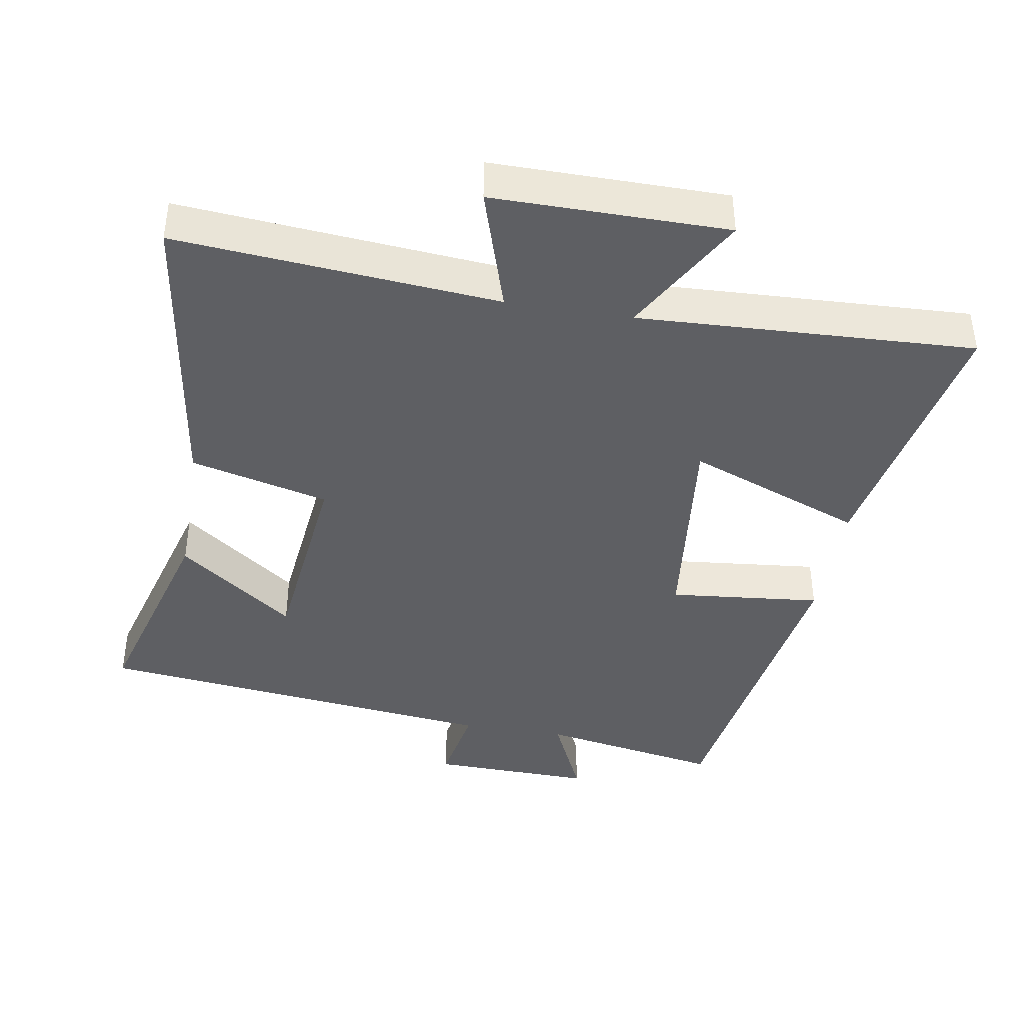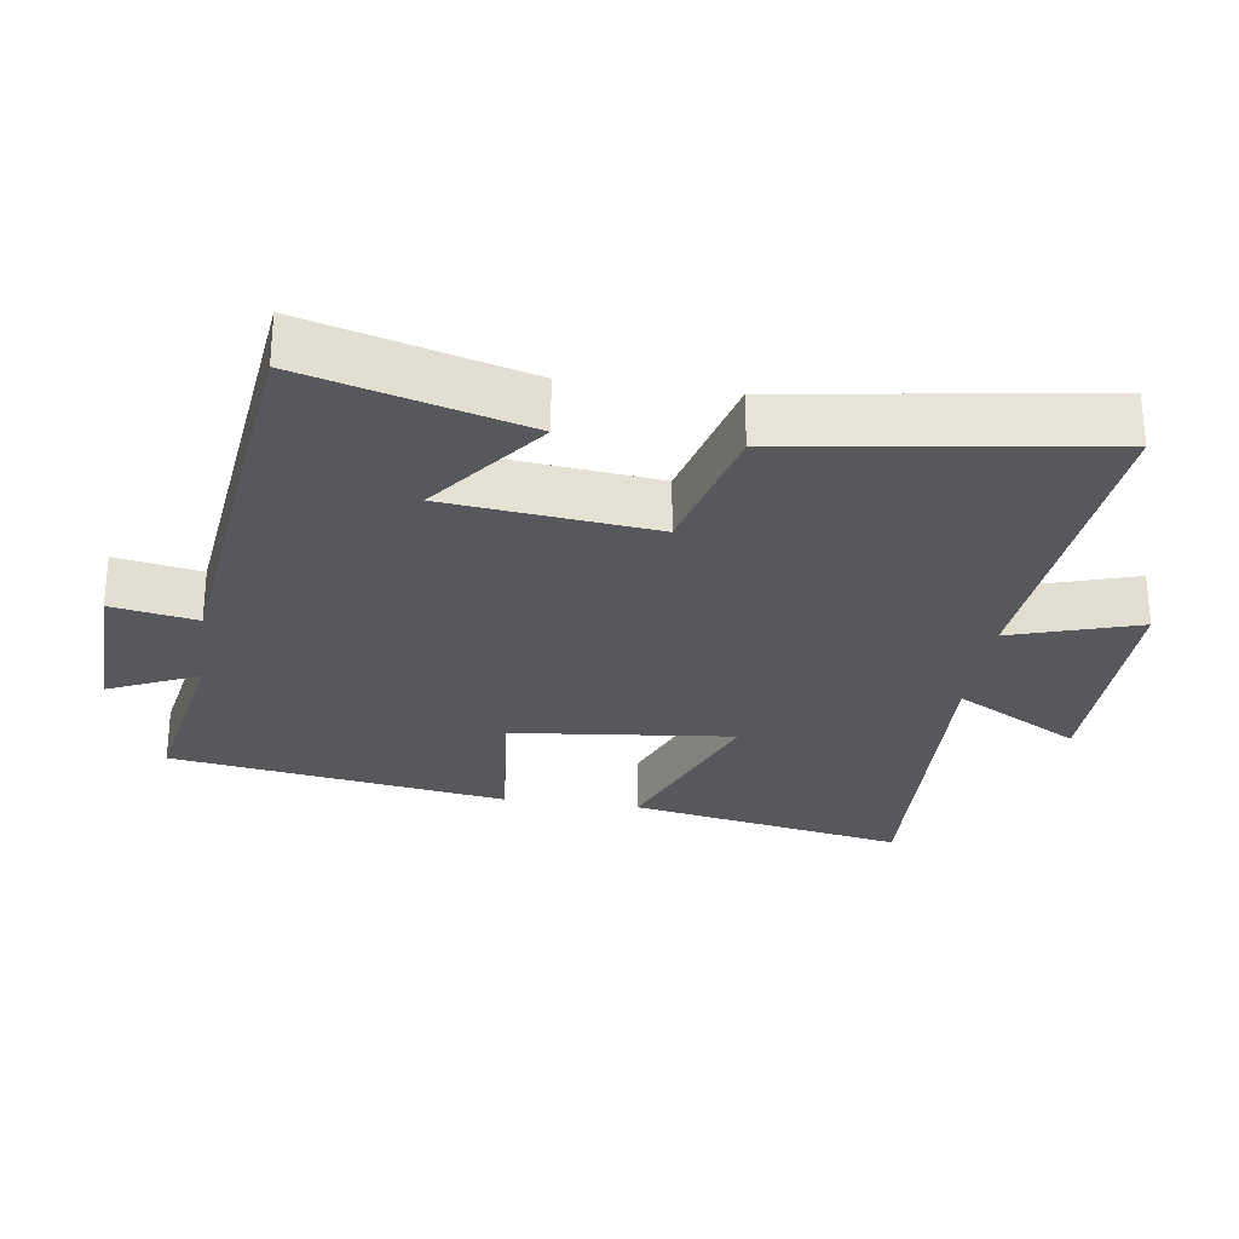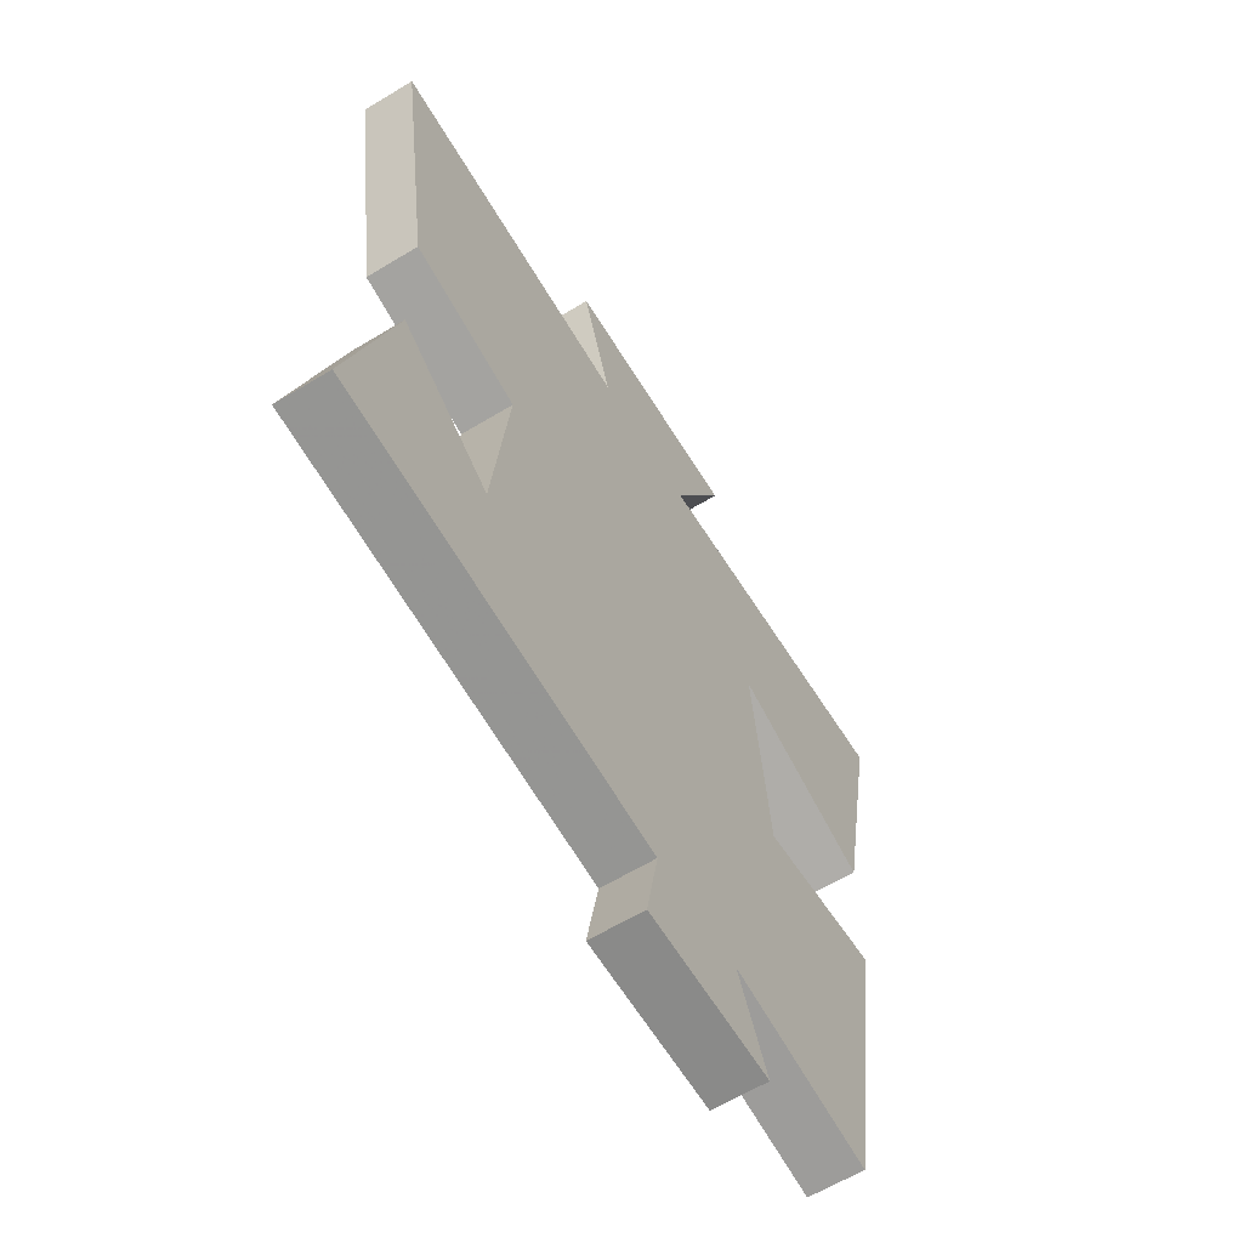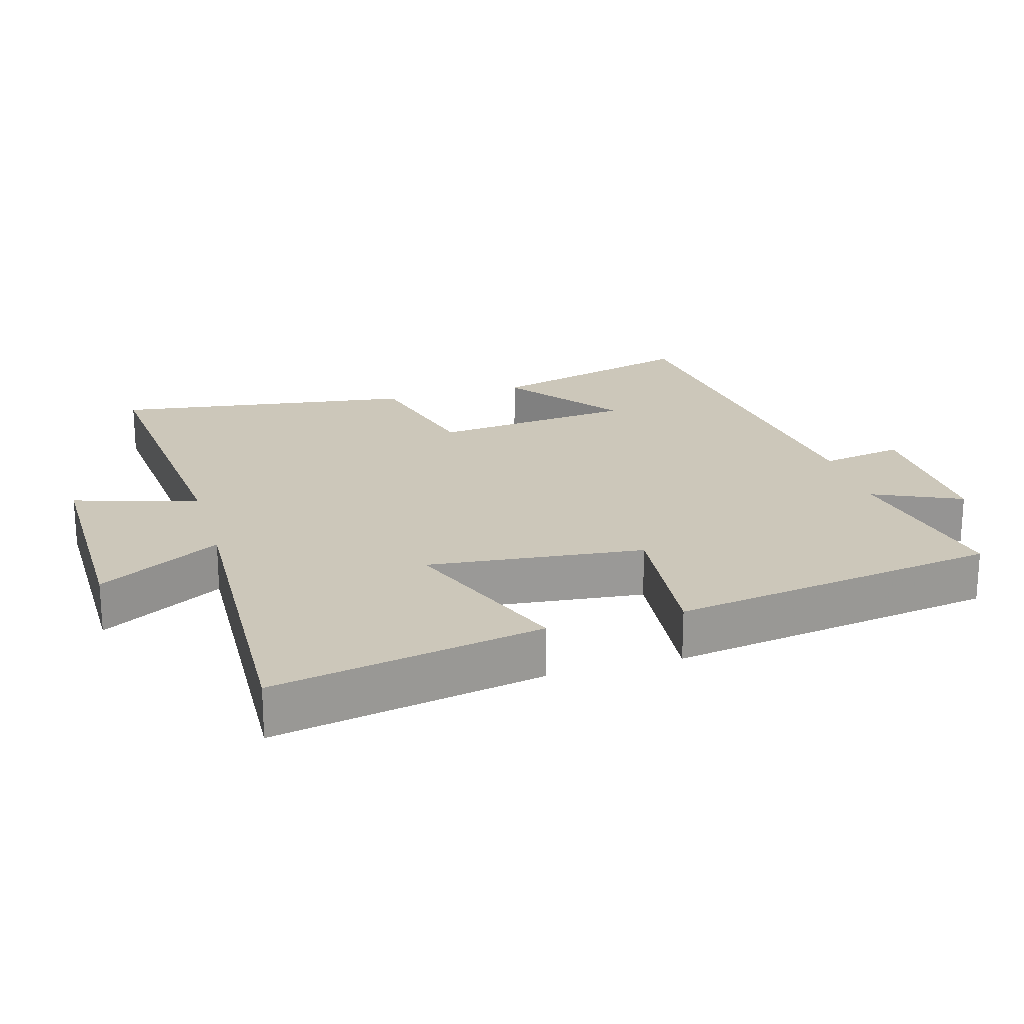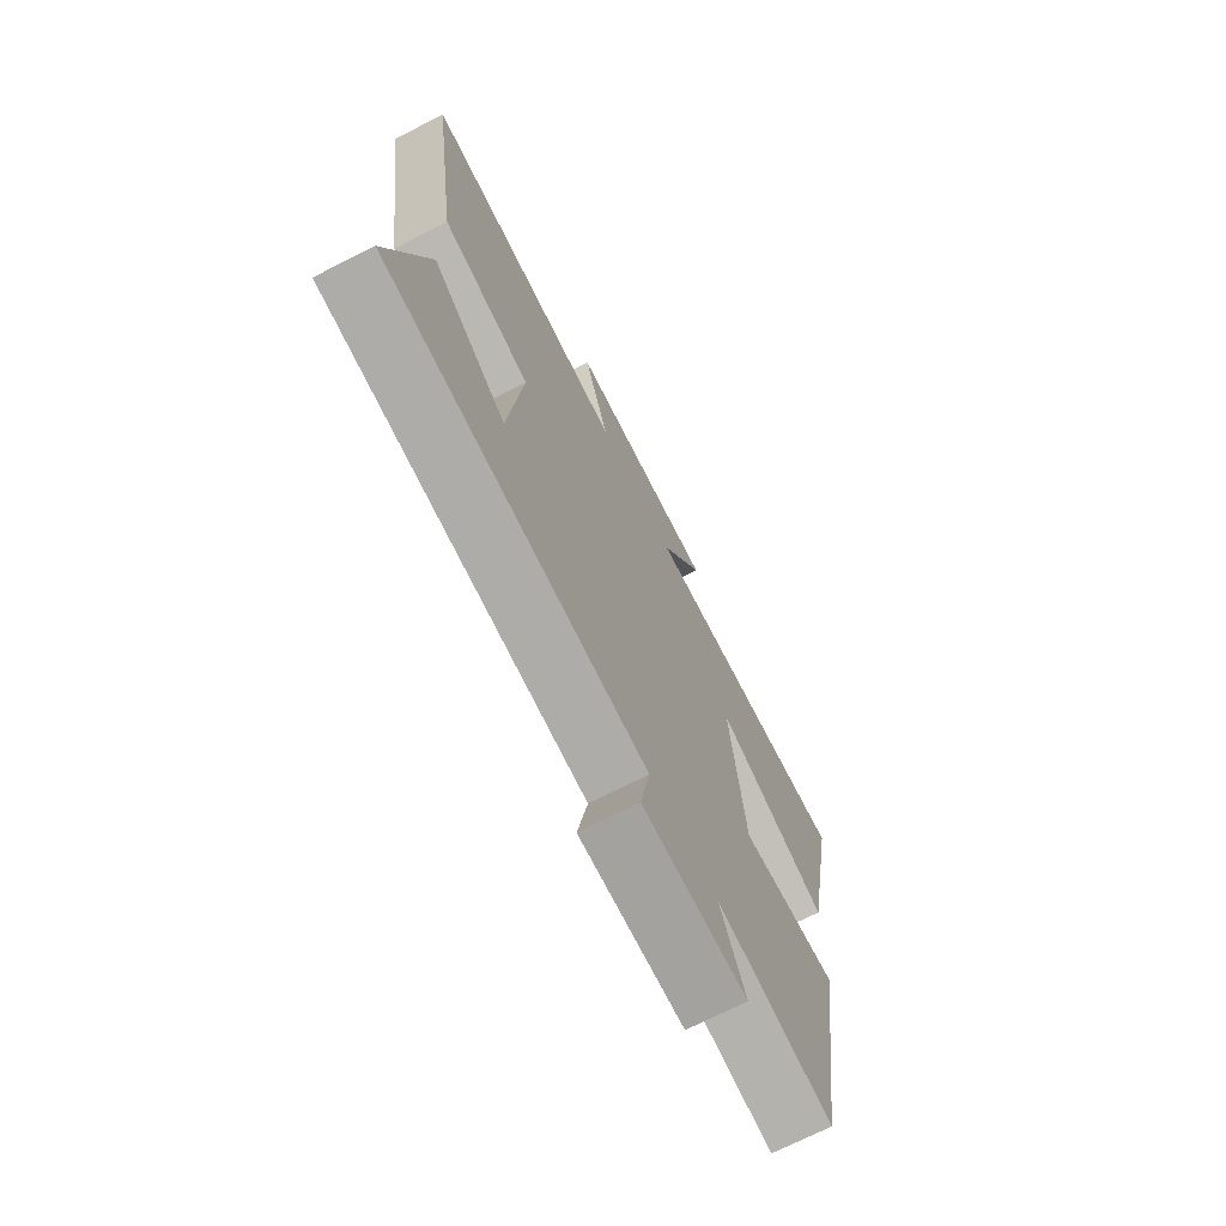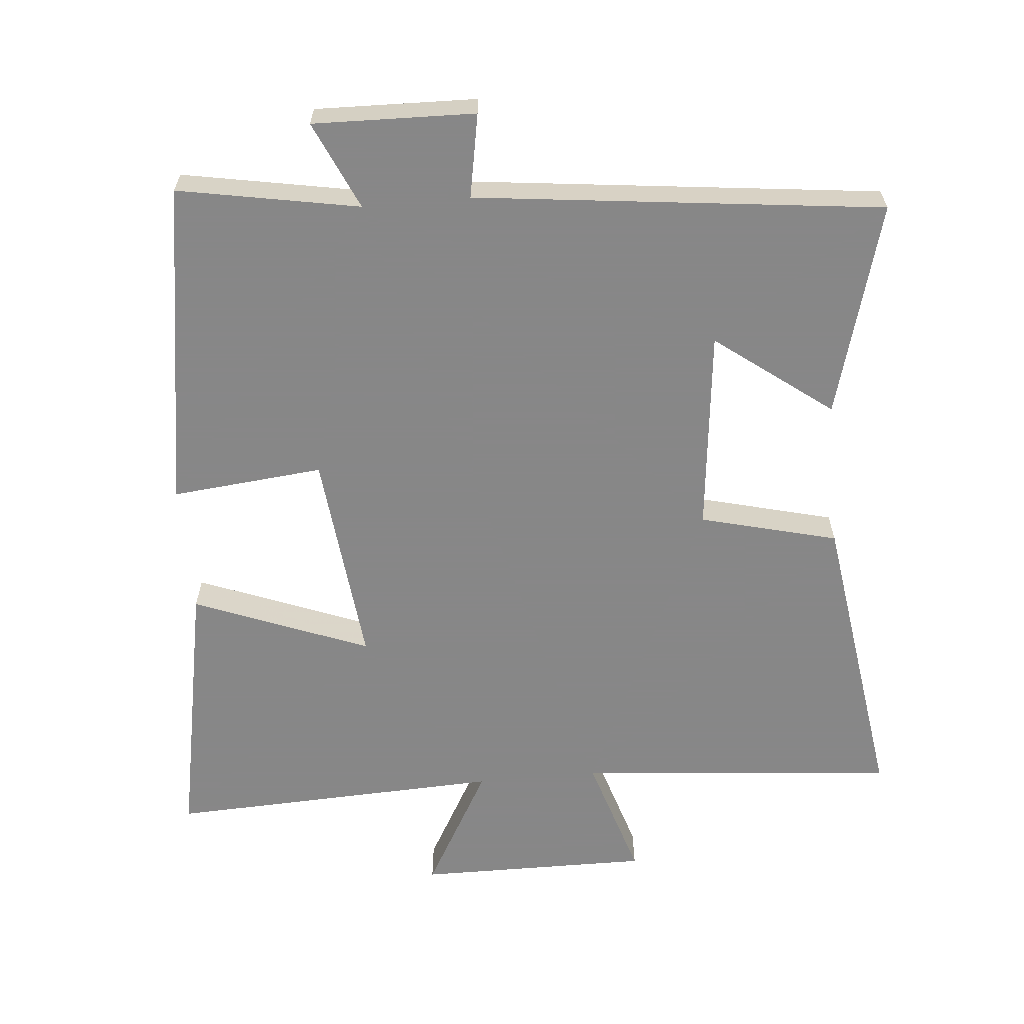
<metadata>
{"format":"obj","ext":"obj","renderer":"f3d","projection":"perspective","resolution":1024,"background":"white","views":[{"elev":-40.9,"azim":-9.5,"up":"+Y"},{"elev":-27.9,"azim":-98.2,"up":"+Y"},{"elev":-62.2,"azim":-58.4,"up":"+Z"},{"elev":21.3,"azim":73.8,"up":"+Y"},{"elev":-71.4,"azim":-63.0,"up":"+Z"},{"elev":-62.6,"azim":-174.9,"up":"+Y"}]}
</metadata>
<code>
v 0.426 0.07 -0.548
v 0.162 0.07 -0.5
v 0.22 0.07 -0.628
v -0.016 0.07 -0.622
v 0.006 0.07 -0.5
v -0.587 0.07 -0.432
v -0.5 0.07 -0.121
v -0.331 0.07 -0.248
v -0.299 0.07 0.048
v -0.5 0.07 0.099
v -0.564 0.07 0.541
v -0.097 0.07 0.5
v -0.154 0.07 0.682
v 0.186 0.07 0.68
v 0.085 0.07 0.5
v 0.574 0.07 0.521
v 0.5 0.07 0.127
v 0.244 0.07 0.227
v 0.278 0.07 -0.089
v 0.5 0.07 -0.067
v 0.426 0 -0.548
v 0.162 0 -0.5
v 0.22 0 -0.628
v -0.016 0 -0.622
v 0.006 0 -0.5
v -0.587 0 -0.432
v -0.5 0 -0.121
v -0.331 0 -0.248
v -0.299 0 0.048
v -0.5 0 0.099
v -0.564 0 0.541
v -0.097 0 0.5
v -0.154 0 0.682
v 0.186 0 0.68
v 0.085 0 0.5
v 0.574 0 0.521
v 0.5 0 0.127
v 0.244 0 0.227
v 0.278 0 -0.089
v 0.5 0 -0.067
f 19 20 1 2
f 18 19 2
f 15 16 17 18
f 15 18 2
f 12 13 14 15
f 12 15 2
f 9 10 11 12
f 8 9 12 2
f 6 7 8
f 5 6 8 2
f 2 3 4 5
f 22 21 40 39
f 22 39 38
f 38 37 36 35
f 22 38 35
f 35 34 33 32
f 22 35 32
f 32 31 30 29
f 22 32 29 28
f 28 27 26
f 22 28 26 25
f 25 24 23 22
f 1 21 22 2
f 2 22 23 3
f 3 23 24 4
f 4 24 25 5
f 5 25 26 6
f 6 26 27 7
f 7 27 28 8
f 8 28 29 9
f 9 29 30 10
f 10 30 31 11
f 11 31 32 12
f 12 32 33 13
f 13 33 34 14
f 14 34 35 15
f 15 35 36 16
f 16 36 37 17
f 17 37 38 18
f 18 38 39 19
f 19 39 40 20
f 20 40 21 1

</code>
